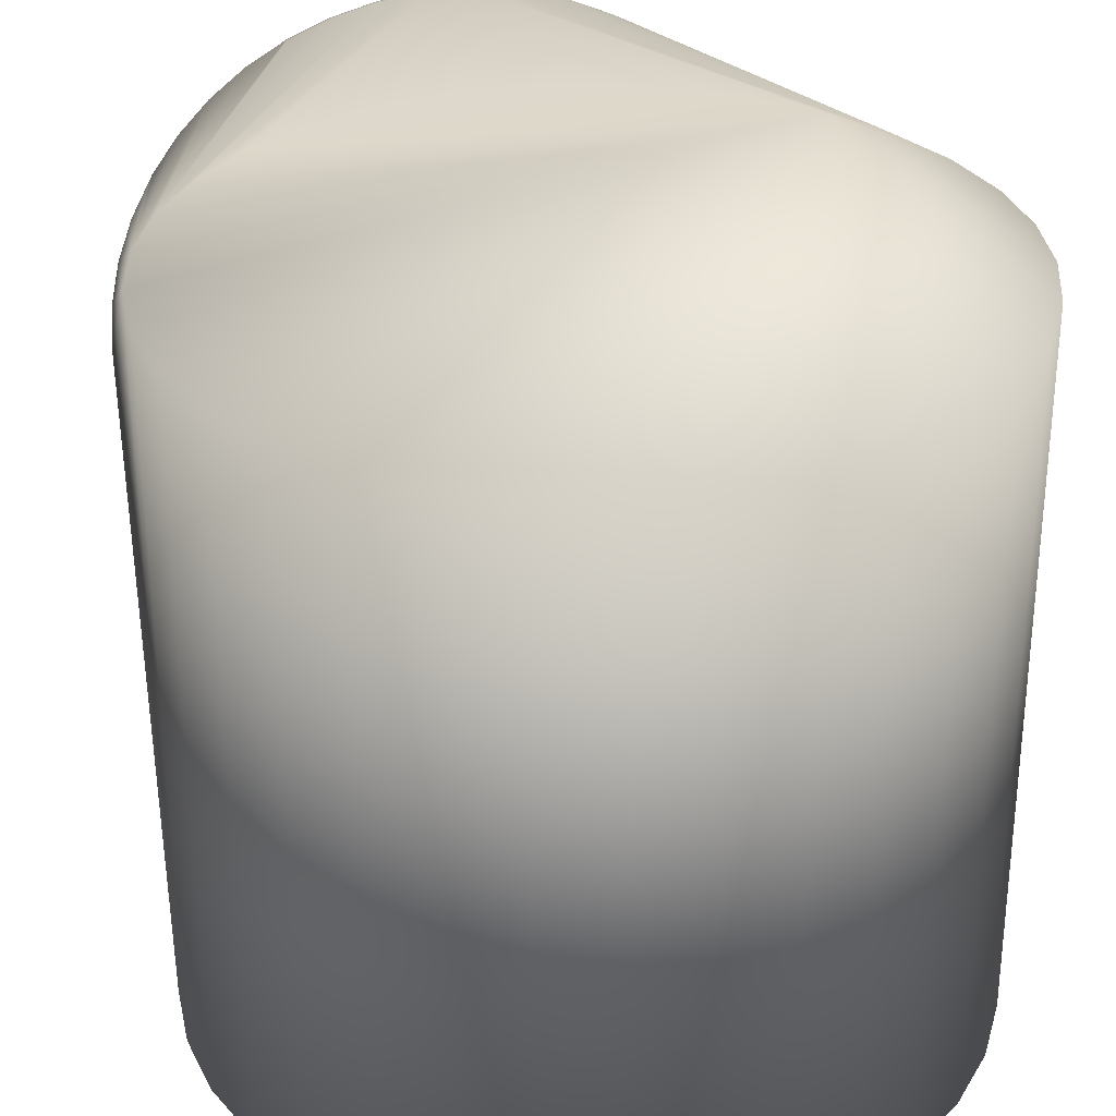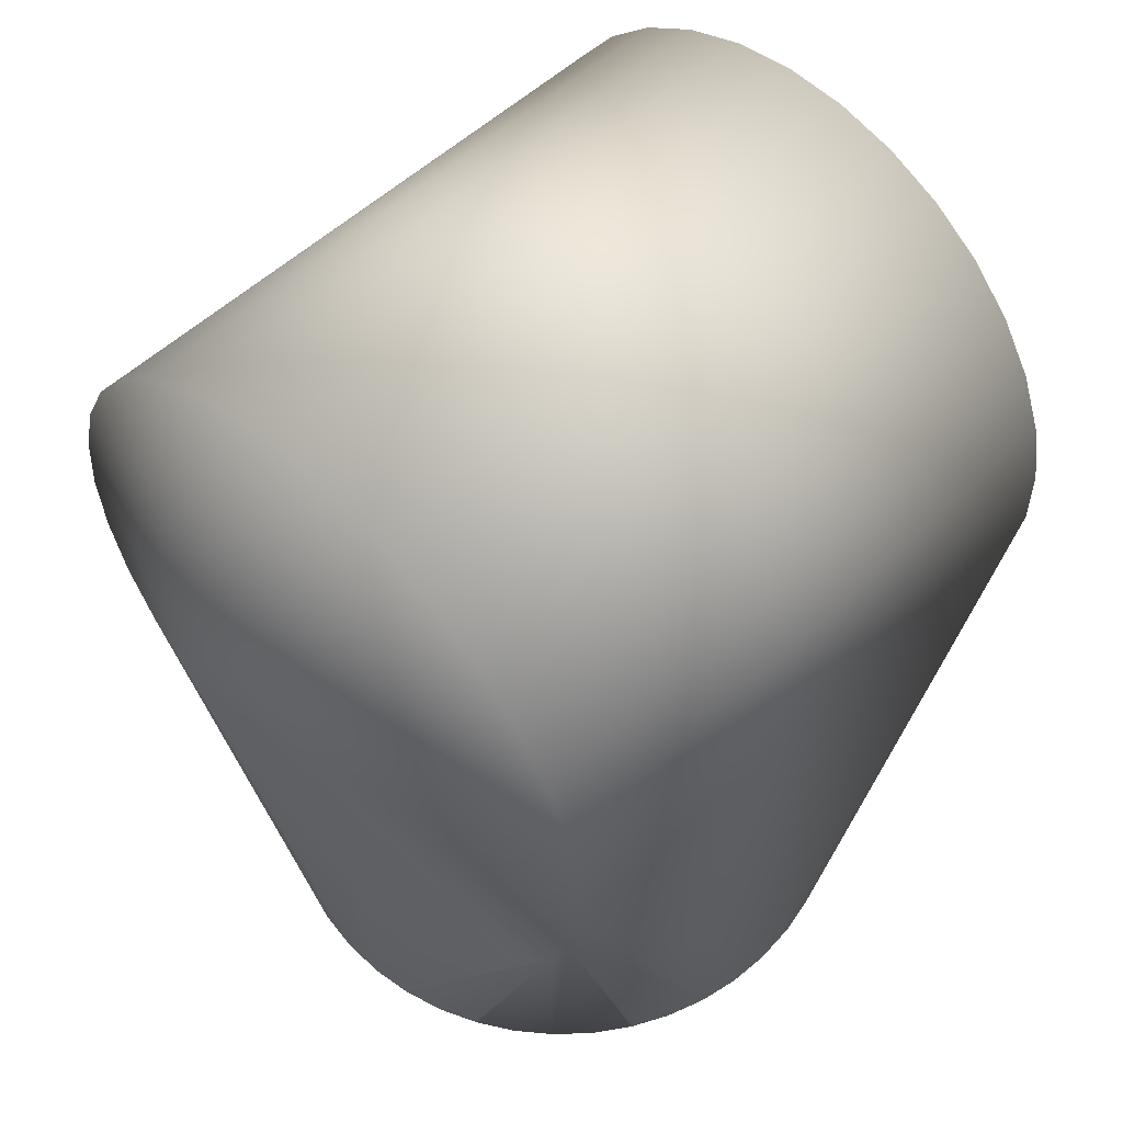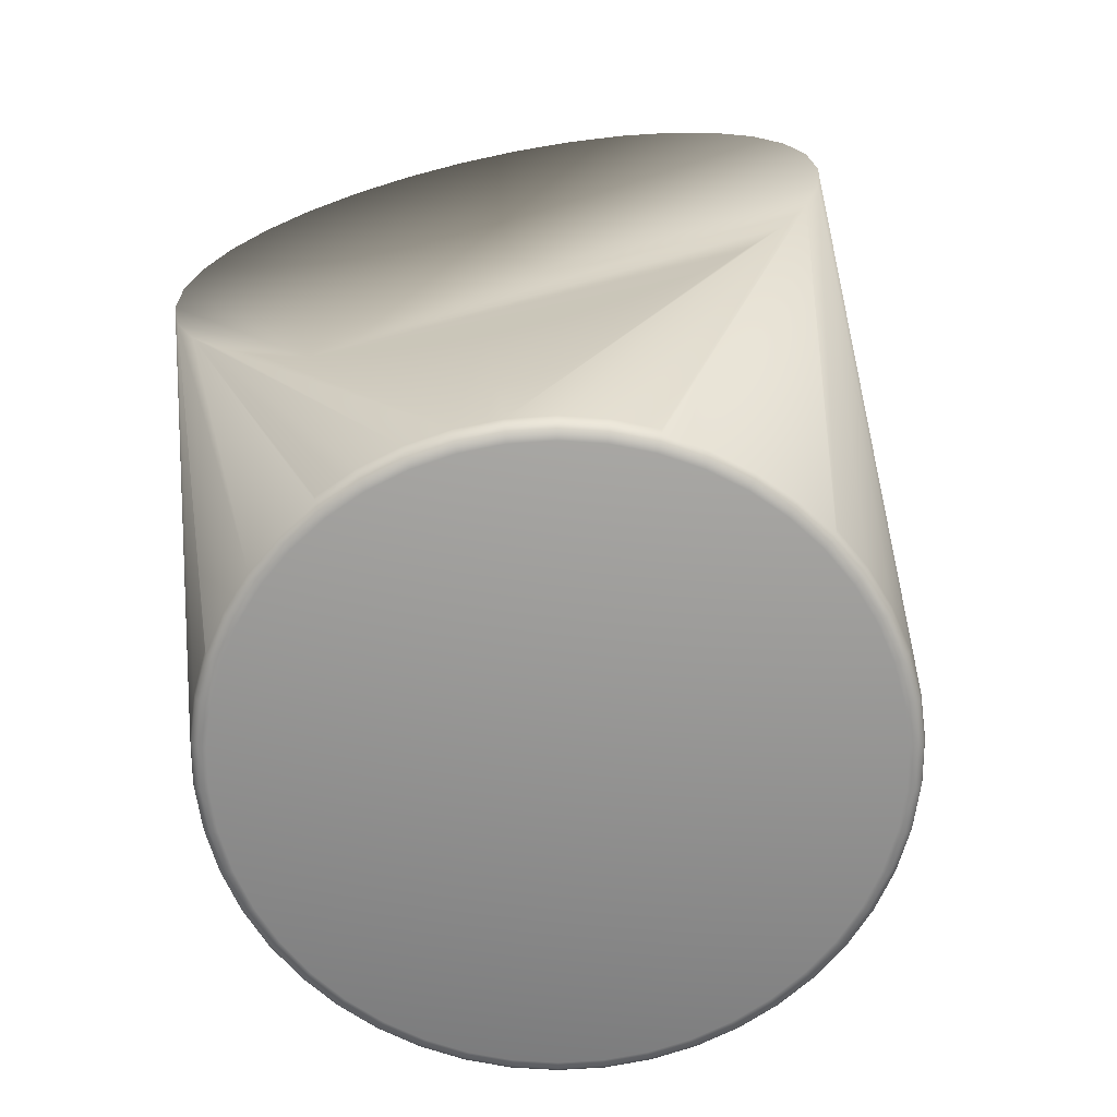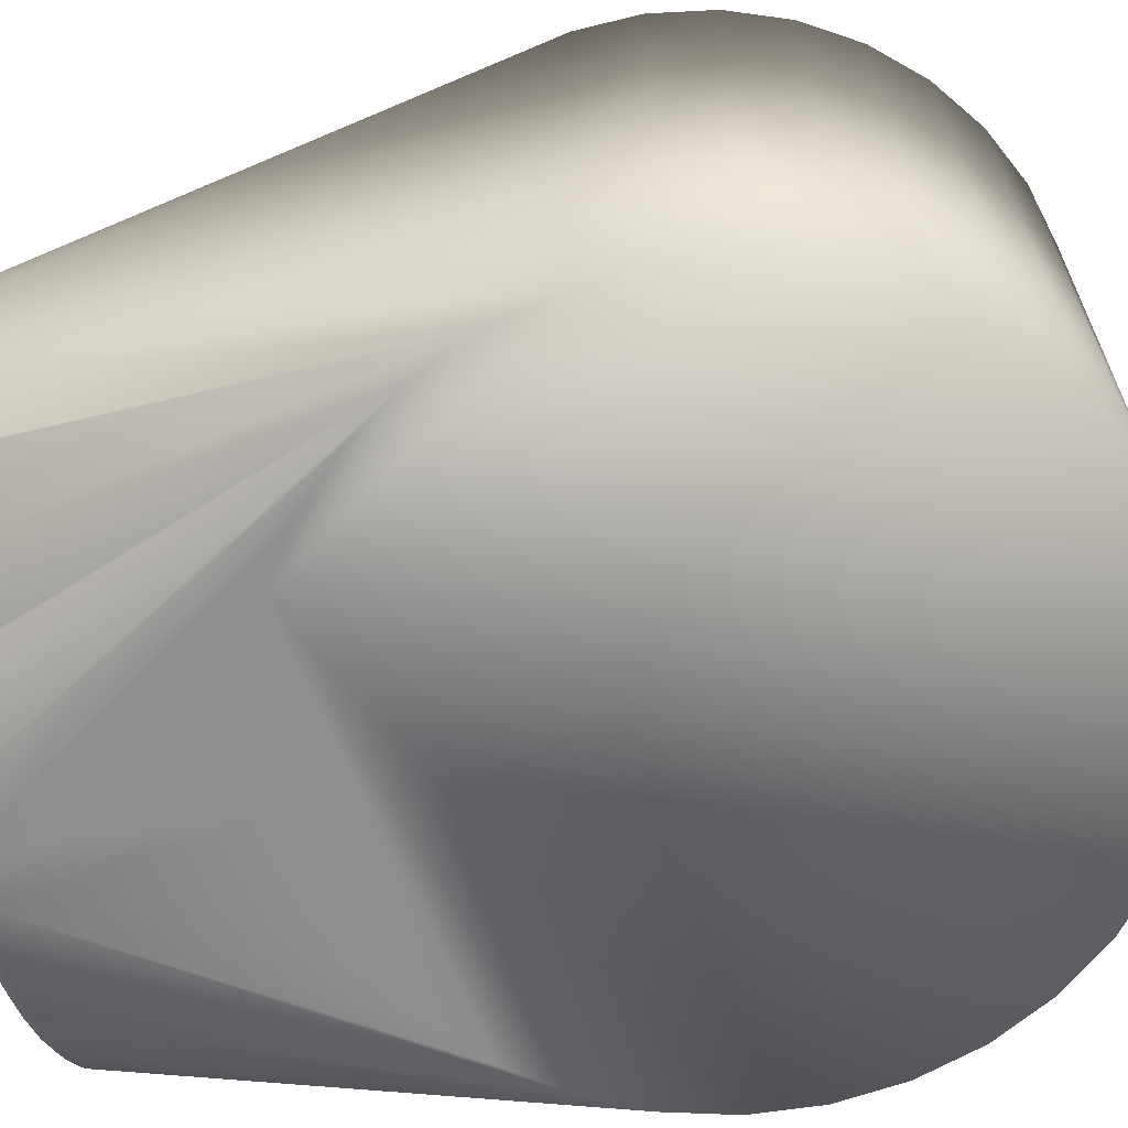
<metadata>
{"format":"obj","ext":"obj","renderer":"f3d","projection":"perspective","resolution":1024,"background":"white","views":[{"elev":31.3,"azim":167.9,"up":"+Z"},{"elev":53.9,"azim":44.7,"up":"+Y"},{"elev":-66.6,"azim":-168.2,"up":"+Y"},{"elev":-65.1,"azim":103.9,"up":"+Z"}]}
</metadata>
<code>
o Shoulder_Pitch_Link_Convex_Shoulder_Pitch_Link_Convex.001
v -0.004095 -0.106 -0.05986
v -0.04596 -0.04382 -0.06
v -0.03683 -0.05173 -0.06
v -0.05342 -0.03433 -0.06
v 0.0596 -0.1075 -0
v 0.05904 -0.1075 -0.008115
v 0.05944 -0.106 -0.00817
v 0.06 -0.106 -0
v -0.05126 -0.106 -0.03118
v -0.06235 -0.01202 -0.06
v -0.05895 -0.0236 -0.06
v -0.05503 -0.106 -0.0239
v -0.01497 -0.06171 0.06
v -0.02638 -0.05776 0.06
v -0.004095 -0.106 0.05986
v -0.03683 -0.05173 0.06
v 0.06321 -0.006036 0.06
v 0.06321 -0.006036 -0.06
v -0.003021 -0.06343 -0.06
v -0.01497 -0.06171 -0.06
v -0.02638 -0.05776 -0.06
v -0.003021 -0.06343 0.06
v 0.004095 -0.106 0.05986
v 0.004067 -0.1075 0.05946
v 0.01221 -0.106 0.05874
v 0 -0.0635 -0.06
v 0.004095 -0.106 -0.05986
v 0.009037 -0.06285 -0.06
v 0.04991 -0.03925 -0.06
v 0.04158 -0.04799 -0.06
v -0.04068 -0.1075 -0.04356
v -0.04623 -0.1075 -0.03761
v 0.05777 -0.106 -0.01619
v 0.06093 -0.01789 -0.06
v 0.009037 -0.06285 0.06
v 0.02077 -0.06001 0.06
v 0 -0.0635 0.06
v 0.04068 -0.1075 0.04356
v 0.05644 -0.0291 0.06
v 0.03437 -0.1075 0.04869
v 0.04158 -0.04799 0.06
v 0.04991 -0.03925 0.06
v 0.04422 -0.109 0.03597
v 0.03993 -0.1086 0.04275
v 0.03891 -0.109 0.04166
v 0.05944 -0.106 0.00817
v 0.05777 -0.106 0.01619
v 0.06093 -0.01789 0.06
v 0.04998 -0.1086 0.0304
v 0.05228 -0.109 0.02271
v 0.05366 -0.1086 0.02331
v -0.0635 -0 0.06
v -0.0635 0 -0.06
v -0.06 -0.106 -0
v -0.05944 -0.106 0.00817
v -0.06235 -0.01202 0.06
v -0.0596 -0.1075 -0
v -0.05739 -0.1075 -0.01608
v -0.05904 -0.1075 -0.008115
v -0.05944 -0.106 -0.00817
v -0.05795 -0.1086 -0.007966
v -0.057 -0.109 -0
v -0.0585 -0.1086 -0
v -0.05092 -0.1075 -0.03097
v -0.04998 -0.1086 -0.0304
v -0.05795 -0.1086 0.007966
v -0.05647 -0.109 0.007761
v 0.02077 -0.06001 -0.06
v 0.04068 -0.1075 -0.04356
v 0.05644 -0.0291 -0.06
v 0.03437 -0.1075 -0.04869
v -0.0276 -0.106 -0.05327
v -0.02742 -0.1075 -0.05292
v -0.03437 -0.1075 -0.04869
v -0.03993 -0.1086 -0.04275
v -0.01221 -0.106 -0.05874
v -0.004067 -0.1075 -0.05946
v -0.02009 -0.106 -0.05654
v 0.05126 -0.106 -0.03118
v 0.05092 -0.1075 -0.03097
v 0.05466 -0.1075 -0.02374
v 0.04623 -0.1075 -0.03761
v 0.05503 -0.106 -0.0239
v 0.03175 -0.05499 0.06
v -0.01221 -0.106 0.05874
v -0.05342 -0.03433 0.06
v -0.004067 -0.1075 0.05946
v -0.01213 -0.1075 0.05835
v -0.02009 -0.106 0.05654
v -0.01996 -0.1075 0.05616
v -0.04596 -0.04382 0.06
v -0.0119 -0.1086 0.05728
v 0.05795 -0.1086 -0.007966
v 0.0585 -0.1086 -0
v 0.057 -0.109 -0
v 0.05739 -0.1075 -0.01608
v 0.05633 -0.1086 -0.01578
v 0.02742 -0.1075 0.05292
v 0.0276 -0.106 0.05327
v 0.01213 -0.1075 0.05835
v 0.003992 -0.1086 0.05836
v 0.05739 -0.1075 0.01608
v 0.05503 -0.106 0.0239
v 0.05126 -0.106 0.03118
v 0.05092 -0.1075 0.03097
v 0.0487 -0.109 0.02962
v -0.05777 -0.106 -0.01619
v -0.05647 -0.109 -0.007761
v -0.05633 -0.1086 -0.01578
v -0.05228 -0.109 -0.02271
v -0.05489 -0.109 -0.01538
v -0.0487 -0.109 -0.02962
v -0.04422 -0.109 -0.03597
v -0.05904 -0.1075 0.008115
v -0.05503 -0.106 0.0239
v -0.05126 -0.106 0.03118
v -0.05895 -0.0236 0.06
v -0.05092 -0.1075 0.03097
v -0.05633 -0.1086 0.01578
v -0.04623 -0.1075 0.03761
v -0.03993 -0.1086 0.04275
v -0.04068 -0.1075 0.04356
v -0.03374 -0.1086 0.04779
v -0.04538 -0.1086 0.03692
v 0.03175 -0.05499 -0.06
v -0.02291 -0.106 -0.05531
v -0.04538 -0.1086 -0.03692
v 0.003992 -0.1086 -0.05836
v 0.004067 -0.1075 -0.05946
v 0.01213 -0.1075 -0.05835
v -0.003992 -0.1086 -0.05836
v -0.00389 -0.109 -0.05687
v -0.0119 -0.1086 -0.05728
v 0.04998 -0.1086 -0.0304
v 0.03374 -0.1086 -0.04779
v -0.0276 -0.106 0.05327
v -0.02742 -0.1075 0.05292
v 0.05489 -0.109 -0.01538
v 0.05228 -0.109 -0.02271
v 0.03374 -0.1086 0.04779
v -0.003992 -0.1086 0.05836
v -0.00389 -0.109 0.05687
v 0.01996 -0.1075 0.05616
v 0.0119 -0.1086 0.05728
v 0.01909 -0.109 0.05371
v 0.01959 -0.1086 0.05512
v 0.00389 -0.109 0.05687
v 0.05633 -0.1086 0.01578
v 0.05489 -0.109 0.01538
v 0.05647 -0.109 0.007761
v 0.04623 -0.1075 0.03761
v 0.05466 -0.1075 0.02374
v -0.05366 -0.1086 -0.02331
v -0.05489 -0.109 0.01538
v -0.05228 -0.109 0.02271
v -0.05739 -0.1075 0.01608
v -0.02622 -0.109 0.05061
v -0.03287 -0.109 0.04657
v -0.03891 -0.109 0.04166
v -0.04422 -0.109 0.03597
v -0.04998 -0.1086 0.0304
v 0.02291 -0.106 -0.05531
v 0.0276 -0.106 -0.05327
v 0.02009 -0.106 -0.05654
v 0.01221 -0.106 -0.05874
v -0.03891 -0.109 -0.04166
v -0.03287 -0.109 -0.04657
v -0.01996 -0.1075 -0.05616
v -0.02691 -0.1086 -0.05194
v -0.0116 -0.109 -0.05581
v -0.01909 -0.109 -0.05371
v 0.0487 -0.109 -0.02962
v 0.04422 -0.109 -0.03597
v 0.05366 -0.1086 -0.02331
v 0.0119 -0.1086 -0.05728
v 0.0116 -0.109 -0.05581
v 0.00389 -0.109 -0.05687
v 0.01909 -0.109 -0.05371
v 0.01959 -0.1086 -0.05512
v 0.01996 -0.1075 -0.05616
v 0.03287 -0.109 -0.04657
v 0.02622 -0.109 -0.05061
v 0.03993 -0.1086 -0.04275
v -0.03437 -0.1075 0.04869
v -0.02291 -0.106 0.05531
v -0.0116 -0.109 0.05581
v -0.01909 -0.109 0.05371
v -0.01959 -0.1086 0.05512
v 0.05647 -0.109 -0.007761
v 0.02009 -0.106 0.05654
v 0.0116 -0.109 0.05581
v 0.05795 -0.1086 0.007966
v 0.04538 -0.1086 0.03692
v -0.05466 -0.1075 -0.02374
v -0.05777 -0.106 0.01619
v -0.05466 -0.1075 0.02374
v -0.0487 -0.109 0.02962
v -0.02622 -0.109 -0.05061
v -0.03374 -0.1086 -0.04779
v -0.01213 -0.1075 -0.05835
v -0.01959 -0.1086 -0.05512
v 0.02742 -0.1075 -0.05292
v 0.03891 -0.109 -0.04166
v 0.04538 -0.1086 -0.03692
v -0.02691 -0.1086 0.05194
v 0.02622 -0.109 0.05061
v 0.03287 -0.109 0.04657
v 0.02691 -0.1086 0.05194
v 0.02291 -0.106 0.05531
v 0.05904 -0.1075 0.008115
v -0.05366 -0.1086 0.02331
v 0.02691 -0.1086 -0.05194
v 0.04991 0.03925 -0.06
v 0.04158 0.04799 0.06
v 0.04991 0.03925 0.06
v 0.04158 0.04799 -0.06
v -0.01497 0.06171 -0.06
v -0.02638 0.05776 0.06
v -0.01497 0.06171 0.06
v -0.02638 0.05776 -0.06
v 0.009037 0.06285 0.06
v 0.02077 0.06001 -0.06
v 0.009037 0.06285 -0.06
v 0.02077 0.06001 0.06
v -0.03683 0.05173 0.06
v -0.03683 0.05173 -0.06
v 0.06321 0.006036 0.06
v 0.06321 0.006036 -0.06
v 0.06093 0.01789 -0.06
v 0.06093 0.01789 0.06
v 0.03175 0.05499 -0.06
v 0.03175 0.05499 0.06
v 0.05644 0.0291 -0.06
v 0.05644 0.0291 0.06
v -0.05895 0.0236 0.06
v -0.05342 0.03433 -0.06
v -0.05895 0.0236 -0.06
v -0.05342 0.03433 0.06
v -0.06235 0.01202 -0.06
v -0.06235 0.01202 0.06
v -0.003021 0.06343 0.06
v -0.003021 0.06343 -0.06
v -0.04596 0.04382 0.06
v -0.04596 0.04382 -0.06
f 125 26 19
f 125 19 20
f 21 125 20
f 125 21 3
f 125 28 26
f 125 68 28
f 1 2 3
f 2 1 4
f 5 6 7
f 5 7 8
f 9 10 11
f 12 10 9
f 13 14 15
f 15 14 16
f 17 8 18
f 8 7 18
f 19 1 20
f 21 1 3
f 1 21 20
f 22 13 15
f 23 24 25
f 26 1 19
f 27 26 28
f 27 1 26
f 29 27 30
f 31 32 11
f 33 18 7
f 33 34 18
f 35 23 36
f 37 23 35
f 37 22 15
f 37 15 23
f 38 39 40
f 41 23 42
f 42 23 25
f 39 42 25
f 43 44 45
f 46 5 8
f 46 8 17
f 47 46 17
f 48 47 17
f 39 38 48
f 49 50 51
f 52 53 54
f 54 55 52
f 52 55 56
f 57 55 54
f 58 59 60
f 60 53 10
f 60 54 53
f 60 57 54
f 59 57 60
f 61 62 63
f 61 63 57
f 61 57 59
f 61 59 58
f 64 32 65
f 64 11 32
f 64 9 11
f 66 57 63
f 66 62 67
f 63 62 66
f 68 27 28
f 34 69 70
f 71 70 69
f 72 11 4
f 72 73 11
f 73 74 11
f 74 31 11
f 31 75 32
f 76 1 77
f 1 76 4
f 76 78 4
f 79 80 34
f 79 81 80
f 82 69 34
f 34 80 82
f 33 83 34
f 83 79 34
f 79 83 81
f 84 23 41
f 84 36 23
f 85 15 86
f 85 87 15
f 85 88 87
f 85 86 89
f 85 90 88
f 85 89 90
f 15 16 91
f 91 86 15
f 92 88 90
f 6 5 93
f 5 94 93
f 93 94 95
f 96 7 6
f 96 33 7
f 6 93 96
f 96 93 97
f 96 97 81
f 83 96 81
f 96 83 33
f 98 40 39
f 98 39 99
f 100 25 24
f 101 100 24
f 102 46 47
f 47 48 103
f 103 48 104
f 103 102 47
f 105 104 48
f 50 49 106
f 106 49 43
f 107 60 10
f 60 107 58
f 107 10 12
f 107 12 58
f 62 61 108
f 109 61 58
f 109 110 111
f 109 111 108
f 109 108 61
f 112 65 113
f 112 110 65
f 57 114 55
f 66 114 57
f 115 116 56
f 116 117 56
f 116 118 117
f 119 66 67
f 120 121 122
f 120 122 117
f 120 117 118
f 123 122 121
f 120 124 121
f 27 125 30
f 125 27 68
f 73 72 126
f 78 126 4
f 126 72 4
f 127 65 32
f 75 127 32
f 113 65 127
f 127 75 113
f 128 129 130
f 131 132 133
f 134 82 80
f 134 80 81
f 135 71 69
f 136 86 117
f 136 117 137
f 138 139 97
f 40 98 140
f 140 38 40
f 44 38 140
f 141 92 142
f 141 87 88
f 88 92 141
f 100 143 25
f 144 100 101
f 144 145 146
f 144 146 143
f 144 143 100
f 101 147 144
f 148 50 149
f 51 50 148
f 148 149 150
f 151 48 38
f 151 105 48
f 151 38 44
f 151 49 105
f 152 103 104
f 104 105 152
f 152 102 103
f 152 49 51
f 152 105 49
f 51 148 152
f 152 148 102
f 65 110 153
f 109 153 110
f 154 119 67
f 155 119 154
f 156 114 66
f 119 156 66
f 114 156 55
f 157 123 158
f 158 121 159
f 158 123 121
f 159 121 160
f 160 121 124
f 161 120 118
f 161 124 120
f 161 160 124
f 162 70 163
f 162 164 70
f 165 130 129
f 70 164 165
f 165 129 27
f 29 70 165
f 165 27 29
f 113 75 166
f 166 75 167
f 78 76 168
f 73 126 168
f 168 126 78
f 168 169 73
f 170 171 133
f 170 133 132
f 134 172 173
f 172 134 139
f 81 97 174
f 174 134 81
f 97 139 174
f 134 174 139
f 175 128 130
f 175 176 177
f 175 177 128
f 175 178 176
f 175 179 178
f 165 180 130
f 180 165 164
f 180 175 130
f 179 175 180
f 164 162 180
f 181 182 135
f 183 135 69
f 183 69 82
f 183 181 135
f 184 123 137
f 184 137 117
f 123 184 122
f 184 117 122
f 185 136 137
f 185 137 90
f 89 185 90
f 185 89 86
f 136 185 86
f 142 92 186
f 187 186 92
f 188 92 90
f 188 187 92
f 189 93 95
f 97 93 189
f 189 138 97
f 190 39 25
f 190 25 143
f 145 144 191
f 191 144 147
f 192 148 150
f 192 150 95
f 94 192 95
f 192 94 5
f 192 102 148
f 193 151 44
f 193 49 151
f 44 43 193
f 43 49 193
f 194 109 58
f 194 153 109
f 194 58 12
f 12 9 194
f 64 194 9
f 194 64 65
f 65 153 194
f 195 55 156
f 195 56 55
f 195 115 56
f 195 156 115
f 196 156 119
f 196 161 118
f 115 156 196
f 118 116 196
f 196 116 115
f 197 161 155
f 160 161 197
f 198 169 171
f 199 74 73
f 73 169 199
f 31 74 199
f 199 75 31
f 199 167 75
f 199 198 167
f 199 169 198
f 200 168 76
f 133 168 200
f 200 76 77
f 77 131 200
f 131 133 200
f 201 168 133
f 168 201 169
f 201 133 171
f 171 169 201
f 202 162 163
f 202 180 162
f 163 70 202
f 202 70 71
f 71 135 202
f 203 183 173
f 183 203 181
f 204 134 173
f 173 183 204
f 204 82 134
f 204 183 82
f 90 137 205
f 205 188 90
f 137 123 205
f 205 123 157
f 205 157 187
f 188 205 187
f 140 206 207
f 45 44 207
f 44 140 207
f 208 145 206
f 146 145 208
f 208 206 140
f 208 140 98
f 208 143 146
f 98 143 208
f 209 99 39
f 190 209 39
f 209 98 99
f 209 143 98
f 209 190 143
f 5 46 210
f 210 192 5
f 46 102 210
f 192 210 102
f 211 196 119
f 211 161 196
f 211 119 155
f 155 161 211
f 212 202 135
f 212 135 182
f 179 180 212
f 212 180 202
f 182 178 212
f 212 178 179
f 213 214 215
f 216 214 213
f 217 218 219
f 220 218 217
f 221 222 223
f 224 222 221
f 225 220 226
f 225 218 220
f 227 18 228
f 17 18 227
f 227 228 229
f 230 227 229
f 231 214 216
f 231 232 214
f 231 224 232
f 231 222 224
f 233 230 229
f 233 234 230
f 233 213 215
f 233 215 234
f 235 236 237
f 238 236 235
f 235 237 239
f 240 235 239
f 52 239 53
f 52 240 239
f 241 217 219
f 241 242 217
f 241 221 223
f 241 223 242
f 243 244 236
f 243 236 238
f 243 225 226
f 243 226 244
f 129 77 1
f 129 1 27
f 87 24 23
f 87 23 15
f 91 227 230
f 91 219 218
f 215 214 91
f 91 235 240
f 52 91 240
f 35 36 91
f 225 243 91
f 214 232 91
f 218 225 91
f 36 84 91
f 91 16 14
f 230 234 91
f 91 232 224
f 224 221 91
f 221 241 91
f 91 14 13
f 17 227 91
f 91 234 215
f 13 22 91
f 91 42 39
f 39 48 91
f 22 37 91
f 91 117 86
f 91 37 35
f 41 42 91
f 91 48 17
f 238 235 91
f 91 52 56
f 91 241 219
f 91 243 238
f 56 117 91
f 91 84 41
f 125 4 11
f 223 222 125
f 125 239 237
f 125 2 4
f 125 237 236
f 217 242 125
f 228 18 125
f 229 228 125
f 125 244 226
f 125 226 220
f 222 231 125
f 125 3 2
f 11 10 125
f 216 213 125
f 53 239 125
f 220 217 125
f 125 10 53
f 125 18 34
f 213 233 125
f 125 29 30
f 125 231 216
f 125 242 223
f 236 244 125
f 125 233 229
f 125 70 29
f 34 70 125
f 129 128 77
f 128 131 77
f 141 142 147
f 141 147 101
f 24 87 141
f 141 101 24
f 131 128 177
f 177 132 131
f 207 150 149
f 207 106 43
f 207 170 132
f 155 154 207
f 160 197 207
f 157 158 207
f 111 110 207
f 207 149 50
f 110 112 207
f 207 178 182
f 67 62 207
f 132 177 207
f 207 139 138
f 207 43 45
f 62 108 207
f 207 206 145
f 207 172 139
f 207 187 157
f 207 138 189
f 95 150 207
f 50 106 207
f 207 108 111
f 207 112 113
f 207 191 147
f 207 166 167
f 181 207 182
f 207 186 187
f 207 147 142
f 207 154 67
f 207 158 159
f 159 160 207
f 113 166 207
f 207 177 176
f 171 170 207
f 172 207 173
f 176 178 207
f 198 207 167
f 142 186 207
f 207 189 95
f 203 207 181
f 145 191 207
f 207 197 155
f 207 198 171
f 207 203 173

</code>
